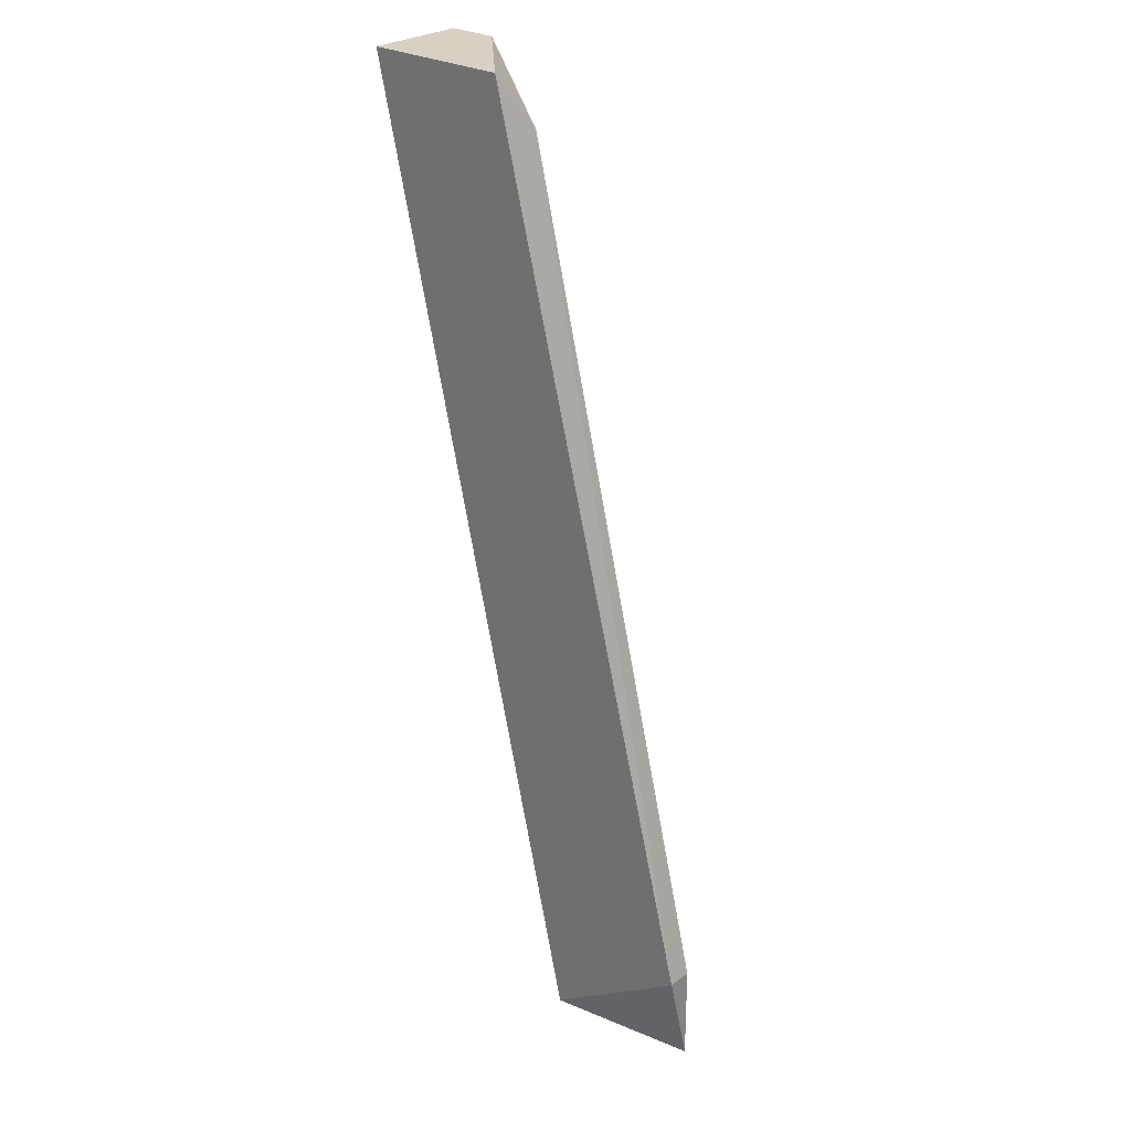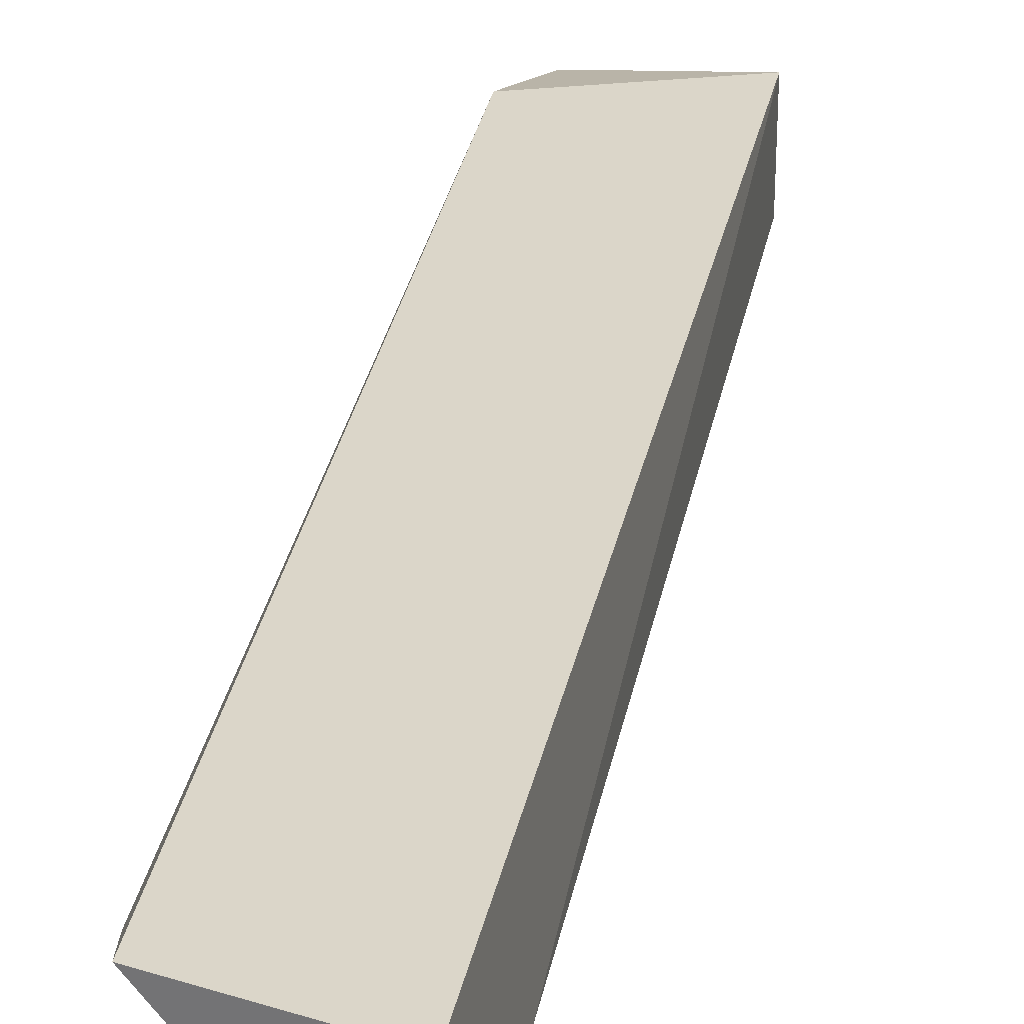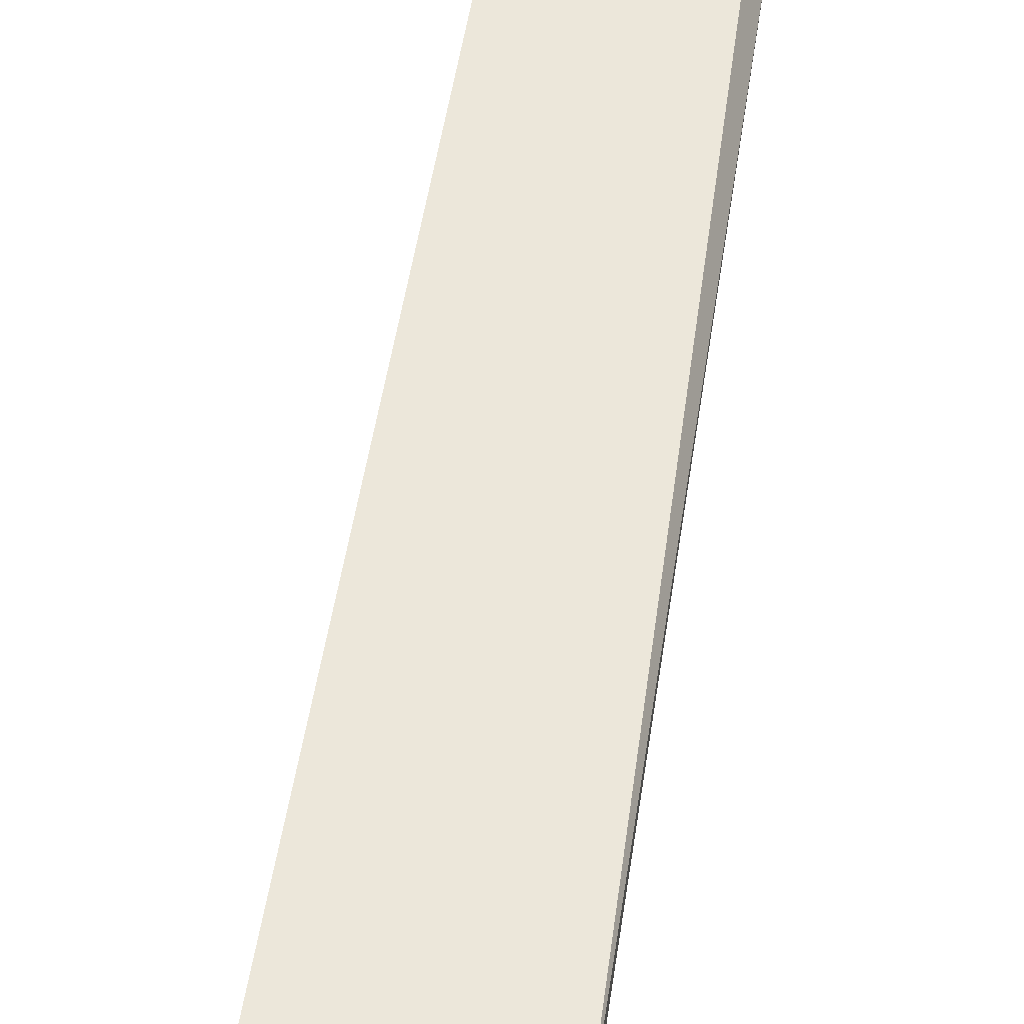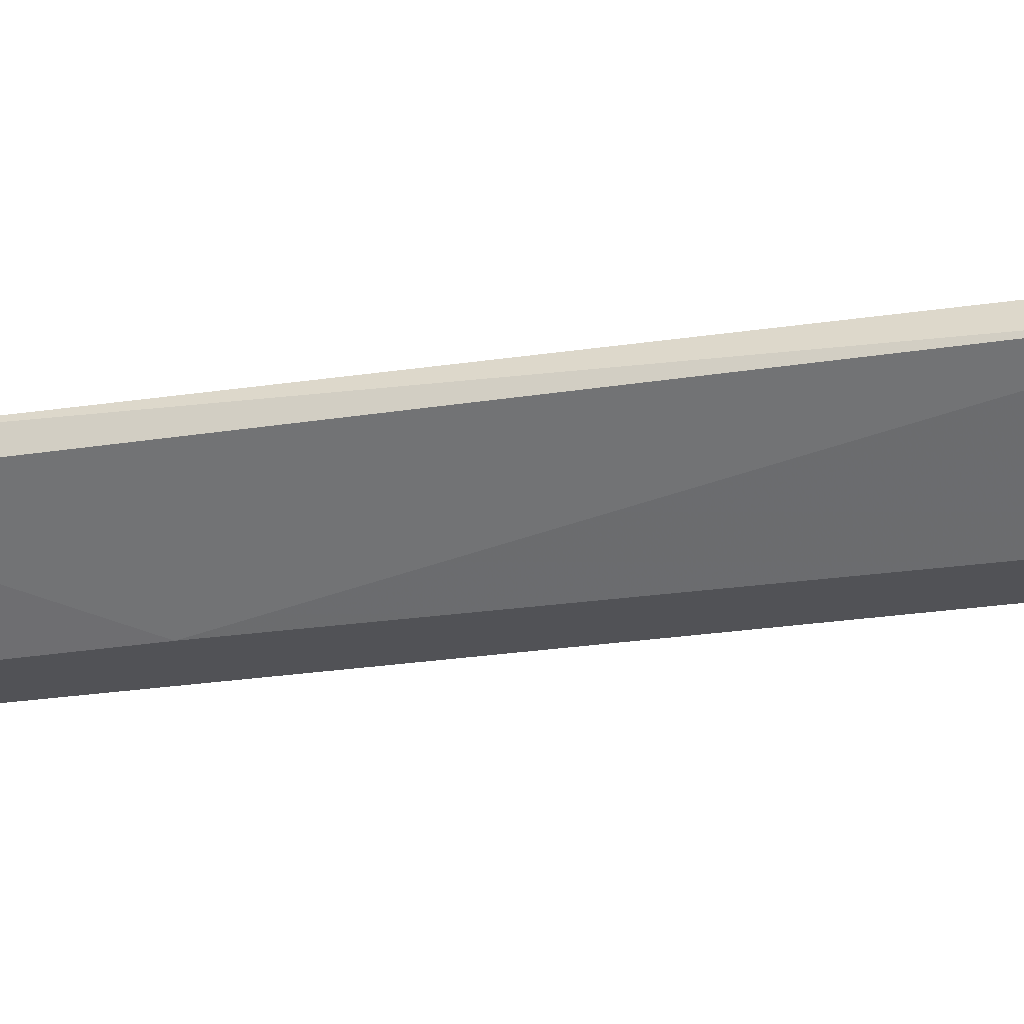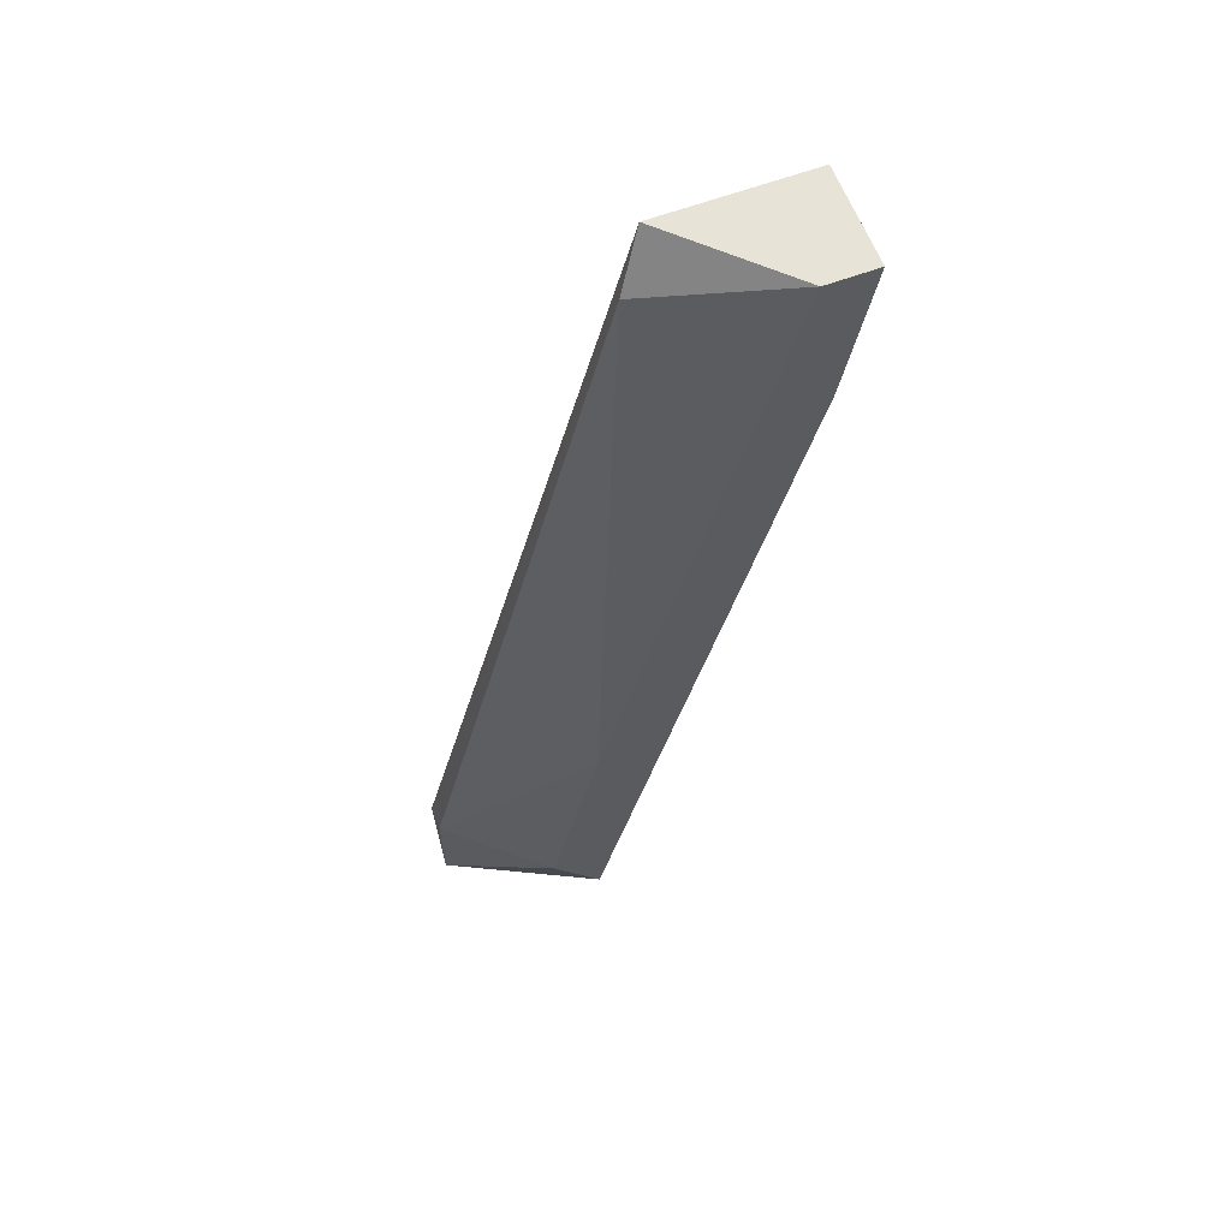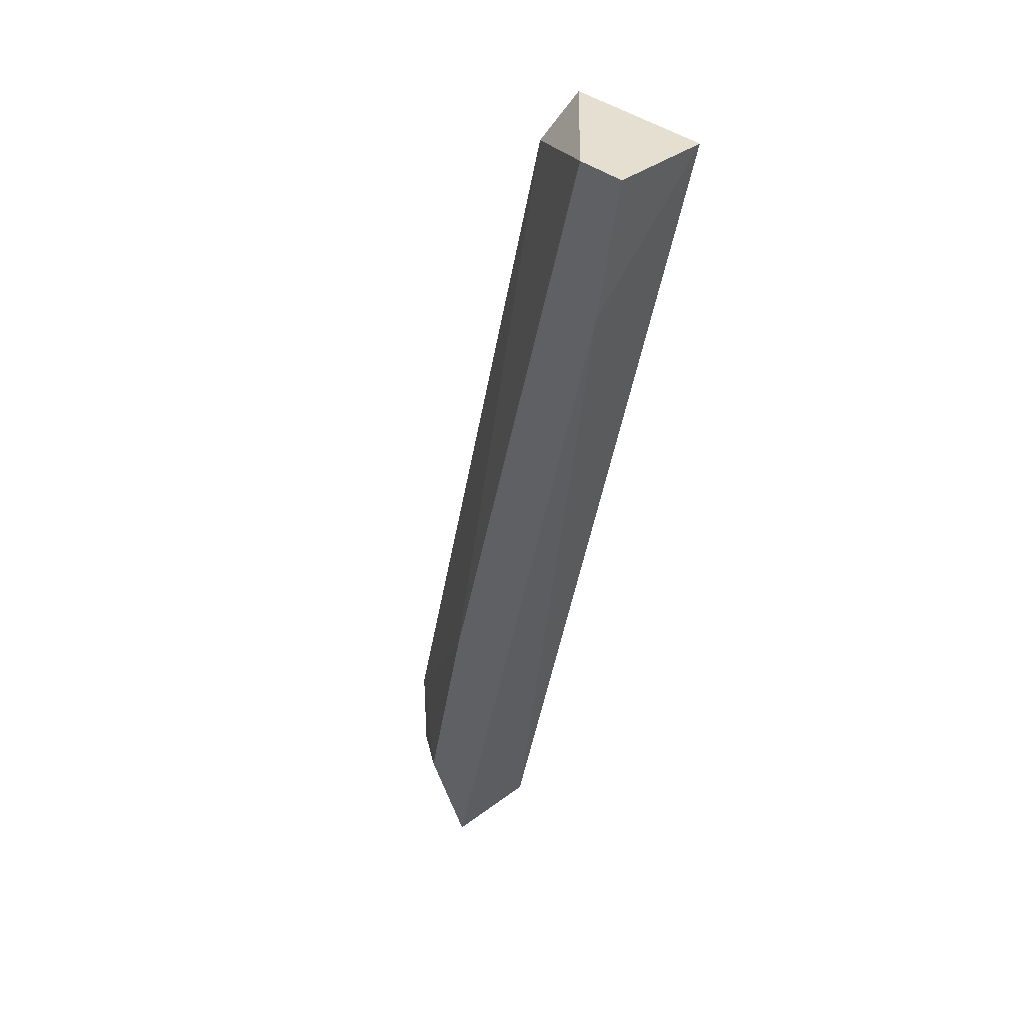
<metadata>
{"format":"obj","ext":"obj","renderer":"f3d","projection":"perspective","resolution":1024,"background":"white","views":[{"elev":27.1,"azim":-138.0,"up":"+Z"},{"elev":30.1,"azim":24.3,"up":"+Y"},{"elev":53.8,"azim":-157.9,"up":"+Y"},{"elev":-21.3,"azim":-59.8,"up":"+Y"},{"elev":61.5,"azim":-20.8,"up":"+Z"},{"elev":37.5,"azim":46.1,"up":"+Z"}]}
</metadata>
<code>
v -0.0191 0.01666 0.01247
v -0.02091 0.0153 -0.002946
v -0.02273 0.01711 -0.002492
v -0.02273 0.01666 -0.002492
v -0.02273 0.01666 -0.004306
v -0.01593 0.01711 0.01338
v -0.01593 0.0153 0.01338
v -0.01865 0.01711 0.01338
v -0.02 0.01711 -0.004306
v -0.02 0.0153 0.001136
v -0.02 0.0153 -0.004306
v -0.01683 0.0153 0.01338
v -0.01638 0.0153 0.01065
f 1 3 4
f 3 1 8
f 10 1 4
f 8 1 12
f 1 10 12
f 4 5 2
f 10 4 2
f 5 11 2
f 11 10 2
f 3 5 4
f 9 5 3
f 6 3 8
f 6 9 3
f 11 5 9
f 7 6 8
f 6 7 13
f 9 6 13
f 7 8 12
f 11 7 10
f 10 7 12
f 7 11 13
f 11 9 13

</code>
